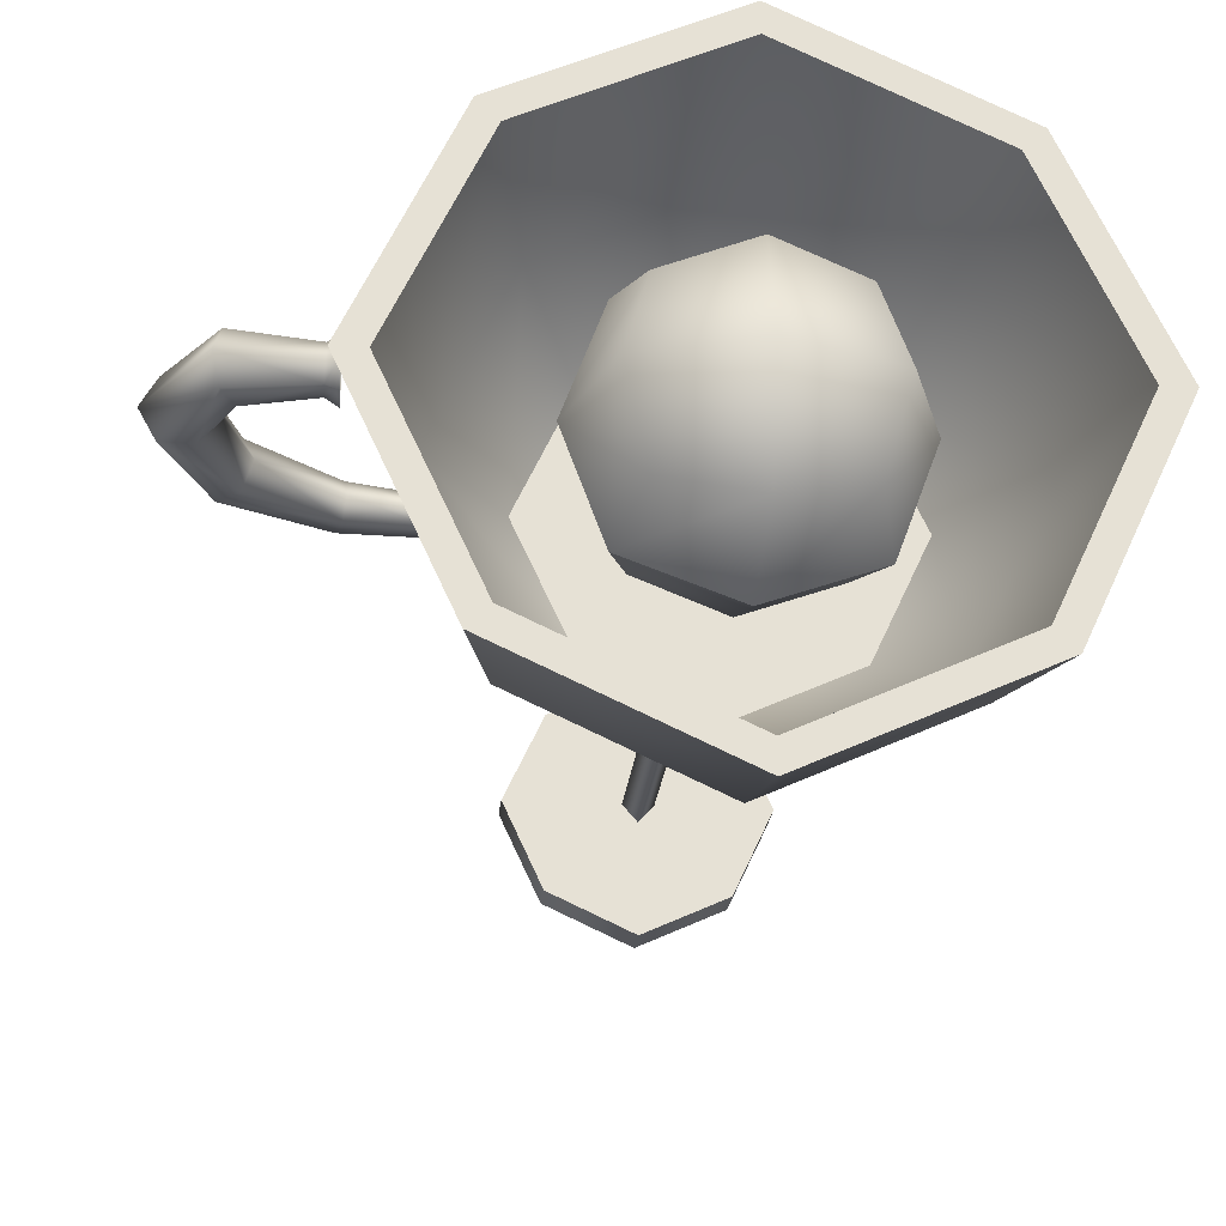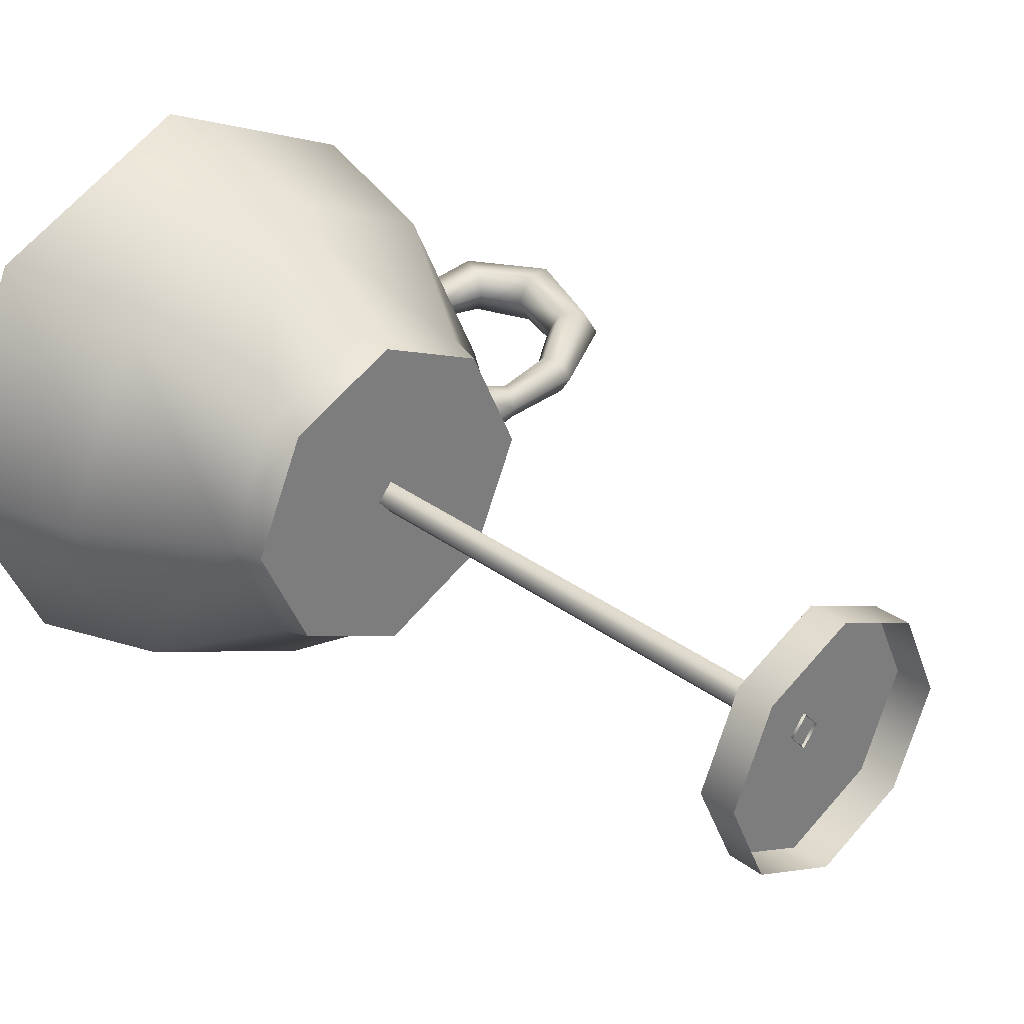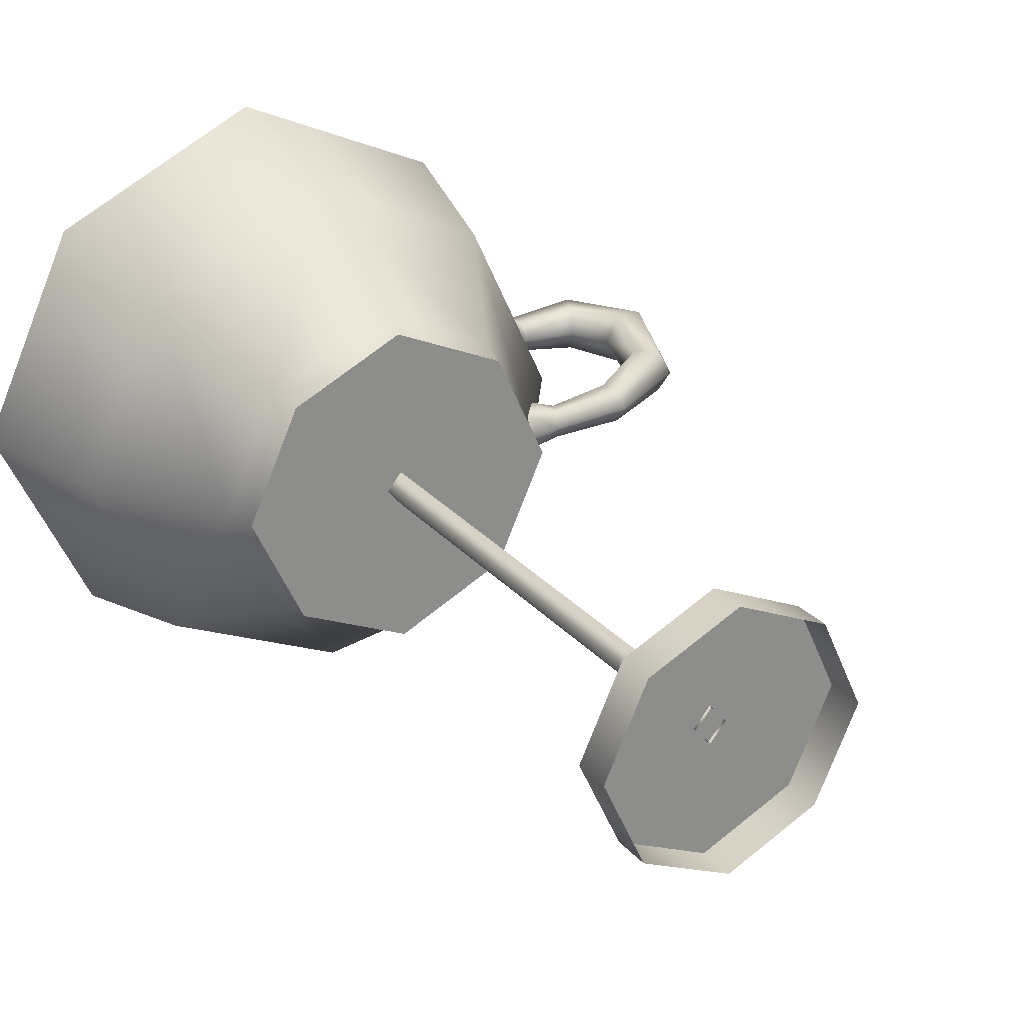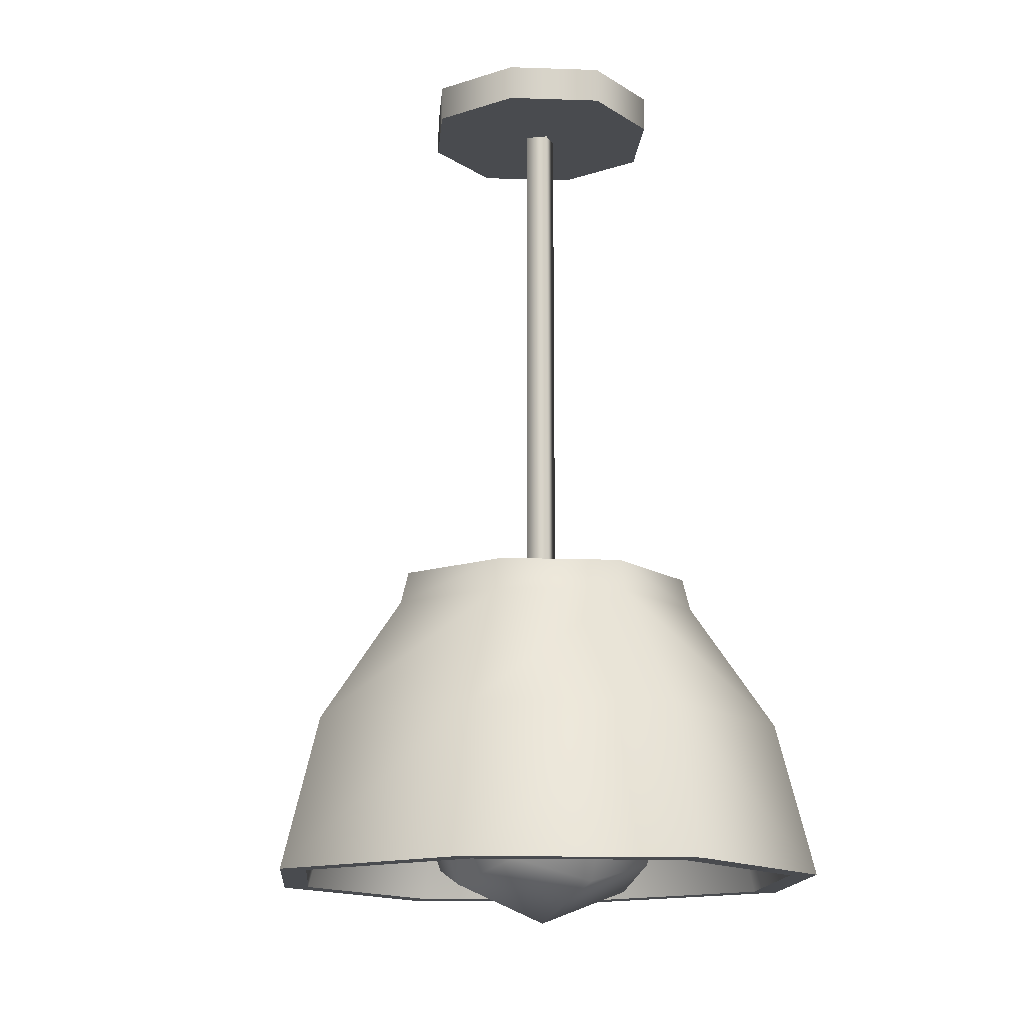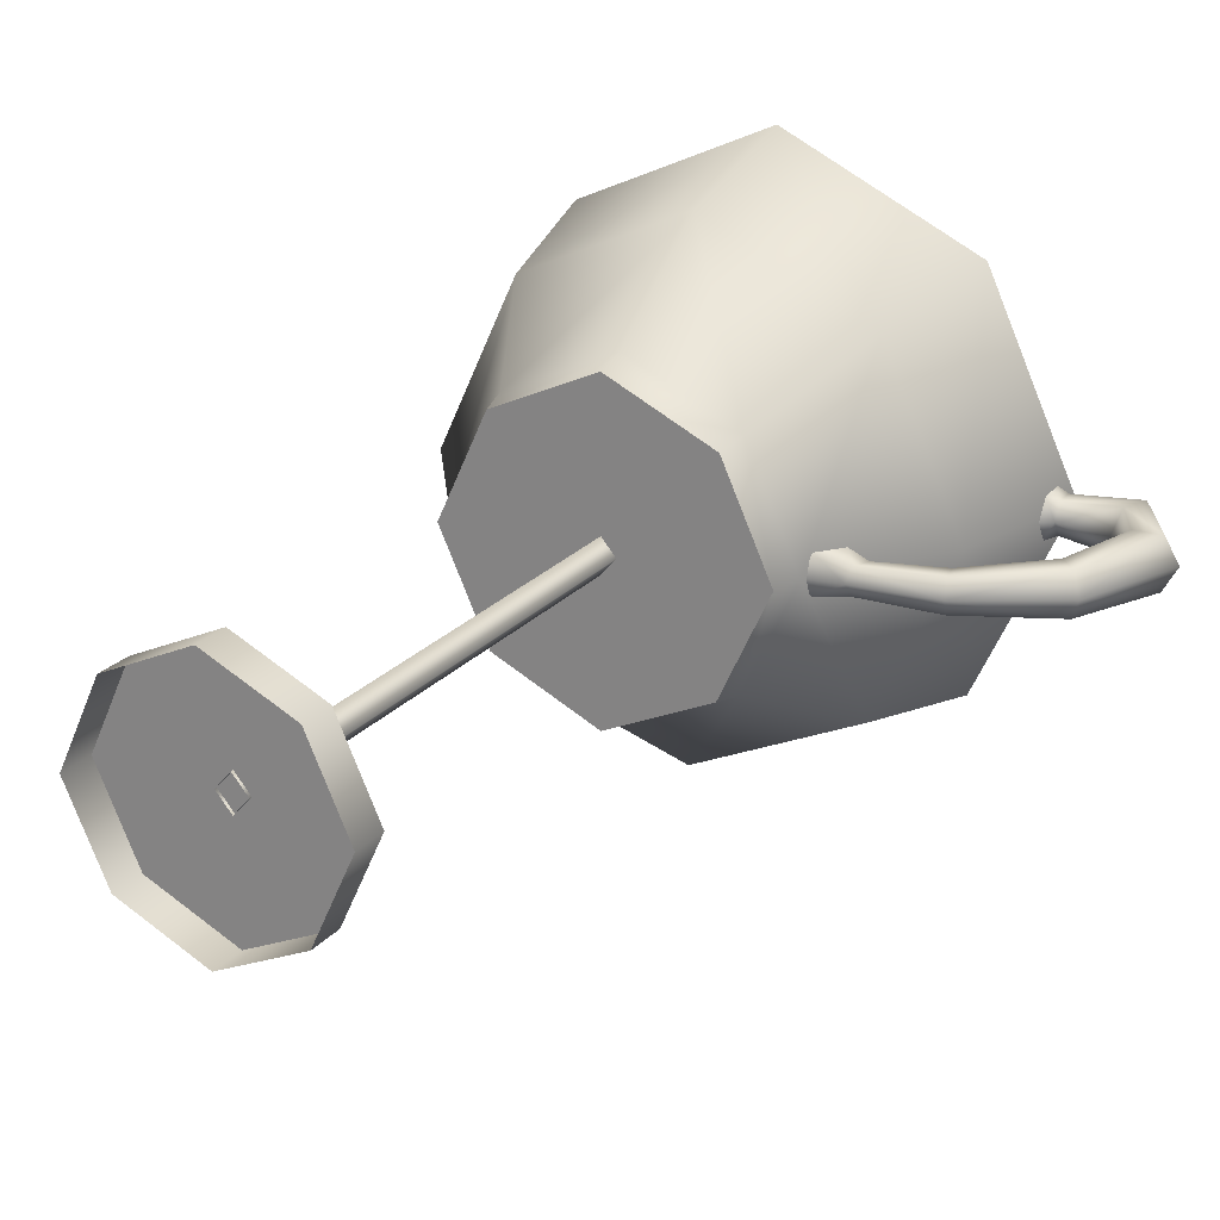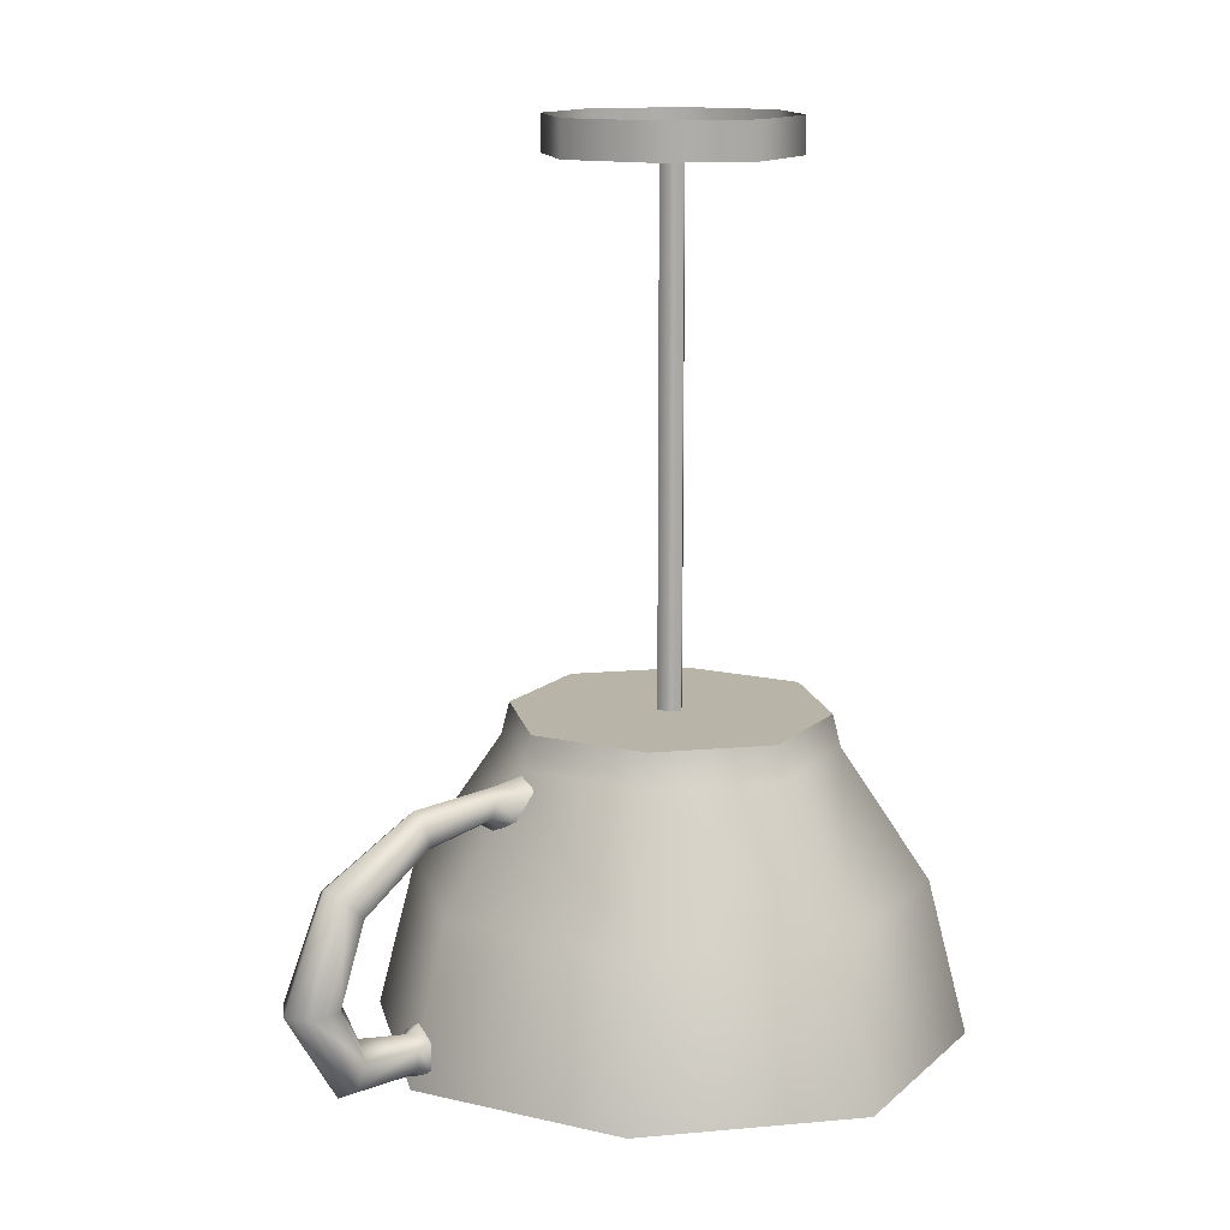
<metadata>
{"format":"obj","ext":"obj","renderer":"f3d","projection":"perspective","resolution":1024,"background":"white","views":[{"elev":-24.4,"azim":-5.7,"up":"+Z"},{"elev":31.6,"azim":136.3,"up":"+Z"},{"elev":26.1,"azim":149.0,"up":"+Z"},{"elev":-14.1,"azim":60.8,"up":"+Y"},{"elev":22.4,"azim":-150.6,"up":"+Z"},{"elev":13.3,"azim":-36.8,"up":"+Y"}]}
</metadata>
<code>
g MainCity_Prop_CoffeeStuff_02
v -0.1062 -0.4532 0.1062
v -0.1555 -0.4532 -3.052e-07
v -0.1345 -0.3733 -7.629e-08
v -0.09185 -0.3733 0.09185
v -0.08801 -0.3068 -1.878e-17
v 1.221e-06 -0.4532 0.1555
v -0.06011 -0.3068 0.06011
v -0.08365 -0.29 -1.776e-17
v -0.05713 -0.29 0.05713
v 1.221e-06 -0.3733 0.1345
v 1.221e-06 -0.3068 0.08801
v 1.221e-06 -0.29 0.08365
v 0.05713 -0.29 0.05713
v 0.06011 -0.3068 0.06011
v 0.08365 -0.29 -1.776e-17
v 0.09186 -0.3733 0.09185
v 0.1062 -0.4532 0.1062
v 0.08801 -0.3068 -1.878e-17
v 0.1345 -0.3733 -7.629e-08
v 0.1555 -0.4532 -3.052e-07
v 0.1062 -0.4532 -0.1062
v 0.09186 -0.3733 -0.09185
v 1.221e-06 -0.4532 -0.1555
v 0.06011 -0.3068 -0.06011
v 0.05713 -0.29 -0.05713
v 1.221e-06 -0.3733 -0.1345
v 1.221e-06 -0.3068 -0.08801
v 1.221e-06 -0.29 -0.08365
v -0.05713 -0.29 -0.05713
v -0.06011 -0.3068 -0.06011
v -0.08365 -0.29 -1.776e-17
v -0.08801 -0.3068 -1.878e-17
v -0.09185 -0.3733 -0.09185
v -0.1062 -0.4532 -0.1062
v -0.1345 -0.3733 -7.629e-08
v -0.1555 -0.4532 -3.052e-07
v -0.1062 -0.4532 0.1062
v -0.1407 -0.4532 -3.052e-07
v -0.1555 -0.4532 -3.052e-07
v -0.09613 -0.4532 0.09613
v 1.221e-06 -0.4532 0.1555
v 1.221e-06 -0.4532 0.1407
v 0.1062 -0.4532 0.1062
v 0.09613 -0.4532 0.09613
v 0.1555 -0.4532 -3.052e-07
v 0.1407 -0.4532 -3.052e-07
v 0.1062 -0.4532 -0.1062
v 0.09613 -0.4532 -0.09613
v 1.221e-06 -0.4532 -0.1555
v 1.221e-06 -0.4532 -0.1407
v -0.1062 -0.4532 -0.1062
v -0.09613 -0.4532 -0.09613
v -0.1555 -0.4532 -3.052e-07
v -0.1407 -0.4532 -3.052e-07
v 0.1206 -0.3769 -7.629e-08
v 0.08325 -0.3241 -1.984e-17
v 0.05686 -0.3241 0.05686
v 0.08236 -0.3769 0.08236
v 0.1407 -0.4532 -3.052e-07
v 1.221e-06 -0.3241 0.08325
v 0.09613 -0.4532 0.09613
v 1.221e-06 -0.3769 0.1206
v -0.05686 -0.3241 0.05686
v 1.221e-06 -0.4532 0.1407
v -0.08236 -0.3769 0.08236
v -0.08325 -0.3241 -1.984e-17
v -0.09613 -0.4532 0.09613
v -0.1206 -0.3769 -7.629e-08
v -0.05686 -0.3241 -0.05686
v -0.1407 -0.4532 -3.052e-07
v -0.08236 -0.3769 -0.08236
v 1.221e-06 -0.3241 -0.08325
v -0.09613 -0.4532 -0.09613
v 1.221e-06 -0.3769 -0.1206
v 0.05686 -0.3241 -0.05686
v 1.221e-06 -0.4532 -0.1407
v 0.08236 -0.3769 -0.08236
v 0.08325 -0.3241 -1.984e-17
v 0.09613 -0.4532 -0.09613
v 0.1206 -0.3769 -7.629e-08
v 0.1407 -0.4532 -3.052e-07
v 0.05686 -0.3241 0.05686
v -0.05686 -0.3241 0.05686
v 1.221e-06 -0.3241 0.08325
v -0.08325 -0.3241 -1.984e-17
v 0.08325 -0.3241 -1.984e-17
v -0.05686 -0.3241 -0.05686
v 0.05686 -0.3241 -0.05686
v 1.221e-06 -0.3241 -0.08325
v -0.05713 -0.29 0.05713
v 0.05713 -0.29 0.05713
v 1.221e-06 -0.29 0.08365
v 0.08365 -0.29 -1.776e-17
v -0.08365 -0.29 -1.776e-17
v 0.05713 -0.29 -0.05713
v -0.05713 -0.29 -0.05713
v 1.221e-06 -0.29 -0.08365
v -0.1503 -0.4271 0.01075
v -0.1559 -0.4247 4.578e-07
v -0.1502 -0.4204 4.578e-07
v -0.156 -0.4297 0.008213
v -0.1504 -0.441 0.01097
v -0.1868 -0.427 0.01195
v -0.1839 -0.4203 4.578e-07
v -0.156 -0.4402 0.008461
v -0.1505 -0.4481 3.052e-07
v -0.2009 -0.3992 0.01325
v -0.1934 -0.3988 4.578e-07
v -0.1926 -0.4405 0.01195
v -0.1857 -0.3579 0.01119
v -0.181 -0.3626 6.104e-07
v -0.2157 -0.4001 0.01326
v -0.1471 -0.3309 0.008668
v -0.1459 -0.3362 6.104e-07
v -0.1133 -0.3292 6.104e-07
v -0.1951 -0.3483 0.01119
v -0.1116 -0.3248 0.006988
v -0.1051 -0.3341 6.104e-07
v -0.1 -0.3277 0.01021
v -0.1496 -0.3205 0.008669
v -0.1509 -0.3152 6.104e-07
v -0.1083 -0.316 0.006989
v -0.08983 -0.3148 0.01021
v -0.1066 -0.3116 6.104e-07
v -0.08472 -0.3084 6.104e-07
v -0.08983 -0.3148 -0.01021
v -0.1083 -0.316 -0.006987
v -0.1 -0.3277 -0.0102
v -0.1116 -0.3248 -0.006987
v -0.1051 -0.3341 6.104e-07
v -0.1133 -0.3292 6.104e-07
v -0.1459 -0.3362 6.104e-07
v -0.1496 -0.3205 -0.008668
v -0.1471 -0.3309 -0.008667
v -0.181 -0.3626 6.104e-07
v -0.1951 -0.3483 -0.01119
v -0.1857 -0.3579 -0.01119
v -0.1934 -0.3988 4.578e-07
v -0.1998 -0.3436 6.104e-07
v -0.2157 -0.4001 -0.01326
v -0.2009 -0.3992 -0.01325
v -0.1839 -0.4203 4.578e-07
v -0.2232 -0.4006 4.578e-07
v -0.1926 -0.4405 -0.01195
v -0.1868 -0.427 -0.01195
v -0.1559 -0.4247 4.578e-07
v -0.1955 -0.4472 3.052e-07
v -0.156 -0.4402 -0.00846
v -0.1559 -0.4457 3.052e-07
v -0.1504 -0.441 -0.01097
v -0.156 -0.4297 -0.008211
v -0.1503 -0.4271 -0.01075
v -0.1502 -0.4204 4.578e-07
v 0.007788 -0.294 1.526e-07
v -0 -0.01736 -0.008994
v -0 -0.294 -0.008994
v 0.007788 -0.01736 4.578e-07
v -0 -0.294 0.008994
v -0 -0.01736 0.008994
v -0.007789 -0.294 1.526e-07
v -0.007789 -0.01736 4.578e-07
v -0 -0.294 -0.008994
v -0 -0.01736 -0.008994
v 0.0446 -0.01884 0.0446
v 0.0653 -0.01884 -1.154e-18
v 0.0446 -0.01884 -0.0446
v -0 -0.01884 0.0653
v -0 -0.01884 -0.0653
v -0.0446 -0.01884 0.0446
v -0.0446 -0.01884 -0.0446
v -0.0653 -0.01884 -1.154e-18
v -0 -0.01884 0.0653
v -0 -3.998e-18 0.0653
v 0.0446 -2.731e-18 0.0446
v 0.0446 -0.01884 0.0446
v 0.0653 0 0
v 0.0653 -0.01884 -1.154e-18
v 0.0446 2.731e-18 -0.0446
v 0.0446 -0.01884 -0.0446
v -0 3.998e-18 -0.0653
v -0 -0.01884 -0.0653
v -0.0446 2.731e-18 -0.0446
v -0.0446 -0.01884 -0.0446
v -0.0653 0 0
v -0.0653 -0.01884 -1.154e-18
v -0.0446 -2.731e-18 0.0446
v -0.0446 -0.01884 0.0446
v -0 -3.998e-18 0.0653
v -0 -0.01884 0.0653
v 0.0521 -0.4048 -0.05209
v 4.883e-06 -0.3527 -0.05209
v 4.883e-06 -0.4048 -0.07114
v 0.04125 -0.3636 -0.04124
v 0.07115 -0.4048 1.678e-06
v 4.883e-06 -0.3337 2.441e-06
v 0.0521 -0.3527 1.831e-06
v 0.0521 -0.4048 0.05209
v 0.04125 -0.3636 0.04124
v 4.883e-06 -0.4048 0.07114
v 4.883e-06 -0.3527 0.05209
v 4.883e-06 -0.3527 -0.05209
v -0.05209 -0.3527 2.136e-06
v -0.04124 -0.3636 -0.04124
v 4.883e-06 -0.4048 -0.07114
v -0.05209 -0.4048 -0.05209
v -0.07114 -0.4048 2.289e-06
v -0.04124 -0.3636 0.04124
v 4.883e-06 -0.3527 0.05209
v -0.05209 -0.4048 0.05209
v 4.883e-06 -0.4048 0.07114
v 0.0521 -0.4048 0.05209
v 4.883e-06 -0.4569 0.05209
v 4.883e-06 -0.4048 0.07114
v 0.04125 -0.4461 0.04124
v 0.07115 -0.4048 1.678e-06
v 0.0521 -0.4569 2.136e-06
v 4.883e-06 -0.476 1.831e-06
v 0.04125 -0.4461 -0.04124
v 0.0521 -0.4048 -0.05209
v 4.883e-06 -0.4048 -0.07114
v 4.883e-06 -0.4569 -0.05209
v -0.05209 -0.4569 9.155e-07
v 4.883e-06 -0.4569 0.05209
v 4.883e-06 -0.4569 -0.05209
v -0.04124 -0.4461 0.04124
v 4.883e-06 -0.4048 0.07114
v -0.05209 -0.4048 0.05209
v -0.07114 -0.4048 2.289e-06
v -0.04124 -0.4461 -0.04124
v -0.05209 -0.4048 -0.05209
v 4.883e-06 -0.4048 -0.07114
g MainCity_Prop_CoffeeStuff_02_0
f 3 2 1
f 4 3 1
f 5 3 4
f 4 1 6
f 7 5 4
f 8 5 7
f 9 8 7
f 10 4 6
f 7 4 10
f 9 7 11
f 11 7 10
f 12 9 11
f 12 11 13
f 11 14 13
f 11 10 14
f 13 14 15
f 16 10 6
f 10 16 14
f 17 16 6
f 14 18 15
f 14 16 18
f 19 16 17
f 16 19 18
f 20 19 17
f 19 20 21
f 22 19 21
f 18 19 22
f 22 21 23
f 15 18 24
f 24 18 22
f 25 15 24
f 26 22 23
f 24 22 26
f 25 24 27
f 27 24 26
f 28 25 27
f 28 27 29
f 27 30 29
f 27 26 30
f 29 30 31
f 30 32 31
f 33 26 23
f 26 33 30
f 30 33 32
f 34 33 23
f 33 35 32
f 35 33 34
f 36 35 34
f 39 38 37
f 38 40 37
f 37 40 41
f 40 42 41
f 41 42 43
f 42 44 43
f 43 44 45
f 44 46 45
f 45 46 47
f 46 48 47
f 47 48 49
f 48 50 49
f 49 50 51
f 50 52 51
f 51 52 53
f 52 54 53
f 57 56 55
f 58 57 55
f 58 55 59
f 60 57 58
f 61 58 59
f 62 60 58
f 62 58 61
f 63 60 62
f 64 62 61
f 65 63 62
f 65 62 64
f 66 63 65
f 67 65 64
f 68 66 65
f 68 65 67
f 69 66 68
f 70 68 67
f 71 69 68
f 71 68 70
f 72 69 71
f 73 71 70
f 74 72 71
f 74 71 73
f 75 72 74
f 76 74 73
f 77 75 74
f 77 74 76
f 78 75 77
f 79 77 76
f 80 78 77
f 80 77 79
f 81 80 79
f 84 83 82
f 83 85 82
f 85 86 82
f 86 85 87
f 88 86 87
f 89 88 87
f 92 91 90
f 91 93 90
f 93 94 90
f 94 93 95
f 96 94 95
f 97 96 95
f 100 99 98
f 99 101 98
f 98 101 102
f 101 99 103
f 99 104 103
f 101 105 102
f 102 105 106
f 103 104 107
f 104 108 107
f 101 103 109
f 105 101 109
f 107 108 110
f 108 111 110
f 103 107 112
f 109 103 112
f 110 111 113
f 111 114 113
f 114 115 113
f 107 110 116
f 112 107 116
f 115 117 113
f 115 118 117
f 118 119 117
f 110 113 120
f 113 117 120
f 116 110 120
f 116 120 121
f 117 119 122
f 117 122 120
f 120 122 121
f 119 123 122
f 122 123 124
f 122 124 121
f 123 125 124
f 124 125 126
f 127 124 126
f 121 124 127
f 127 126 128
f 129 127 128
f 129 128 130
f 131 129 130
f 131 132 129
f 133 127 129
f 133 121 127
f 132 134 129
f 134 133 129
f 132 135 134
f 133 136 121
f 136 133 134
f 135 137 134
f 137 136 134
f 135 138 137
f 136 139 121
f 139 116 121
f 112 116 139
f 140 136 137
f 136 140 139
f 138 141 137
f 141 140 137
f 138 142 141
f 143 112 139
f 140 143 139
f 109 112 143
f 144 140 141
f 140 144 143
f 142 145 141
f 145 144 141
f 142 146 145
f 147 109 143
f 144 147 143
f 105 109 147
f 148 144 145
f 144 148 147
f 149 105 147
f 148 149 147
f 105 149 106
f 106 149 148
f 150 106 148
f 151 148 145
f 150 148 151
f 146 151 145
f 152 150 151
f 152 151 146
f 153 152 146
f 156 155 154
f 155 157 154
f 154 157 158
f 157 159 158
f 158 159 160
f 159 161 160
f 160 161 162
f 161 163 162
f 166 165 164
f 166 164 167
f 168 166 167
f 167 169 168
f 169 170 168
f 169 171 170
f 174 173 172
f 175 174 172
f 176 174 175
f 177 176 175
f 178 176 177
f 179 178 177
f 180 178 179
f 181 180 179
f 182 180 181
f 183 182 181
f 184 182 183
f 185 184 183
f 186 184 185
f 187 186 185
f 188 186 187
f 189 188 187
f 192 191 190
f 191 193 190
f 194 190 193
f 193 191 195
f 196 194 193
f 196 193 195
f 194 196 197
f 196 198 197
f 199 197 198
f 200 199 198
f 198 196 200
f 196 195 200
f 202 195 201
f 203 202 201
f 201 204 203
f 204 205 203
f 202 203 205
f 206 202 205
f 202 207 195
f 202 206 207
f 207 208 195
f 206 209 207
f 208 207 209
f 210 208 209
f 213 212 211
f 212 214 211
f 215 211 214
f 214 212 216
f 216 215 214
f 212 217 216
f 216 218 215
f 218 219 215
f 220 219 218
f 221 220 218
f 221 218 216
f 217 221 216
f 217 223 222
f 224 217 222
f 223 225 222
f 223 226 225
f 226 227 225
f 225 227 228
f 222 225 228
f 222 228 229
f 229 224 222
f 228 230 229
f 224 229 230
f 231 224 230

</code>
